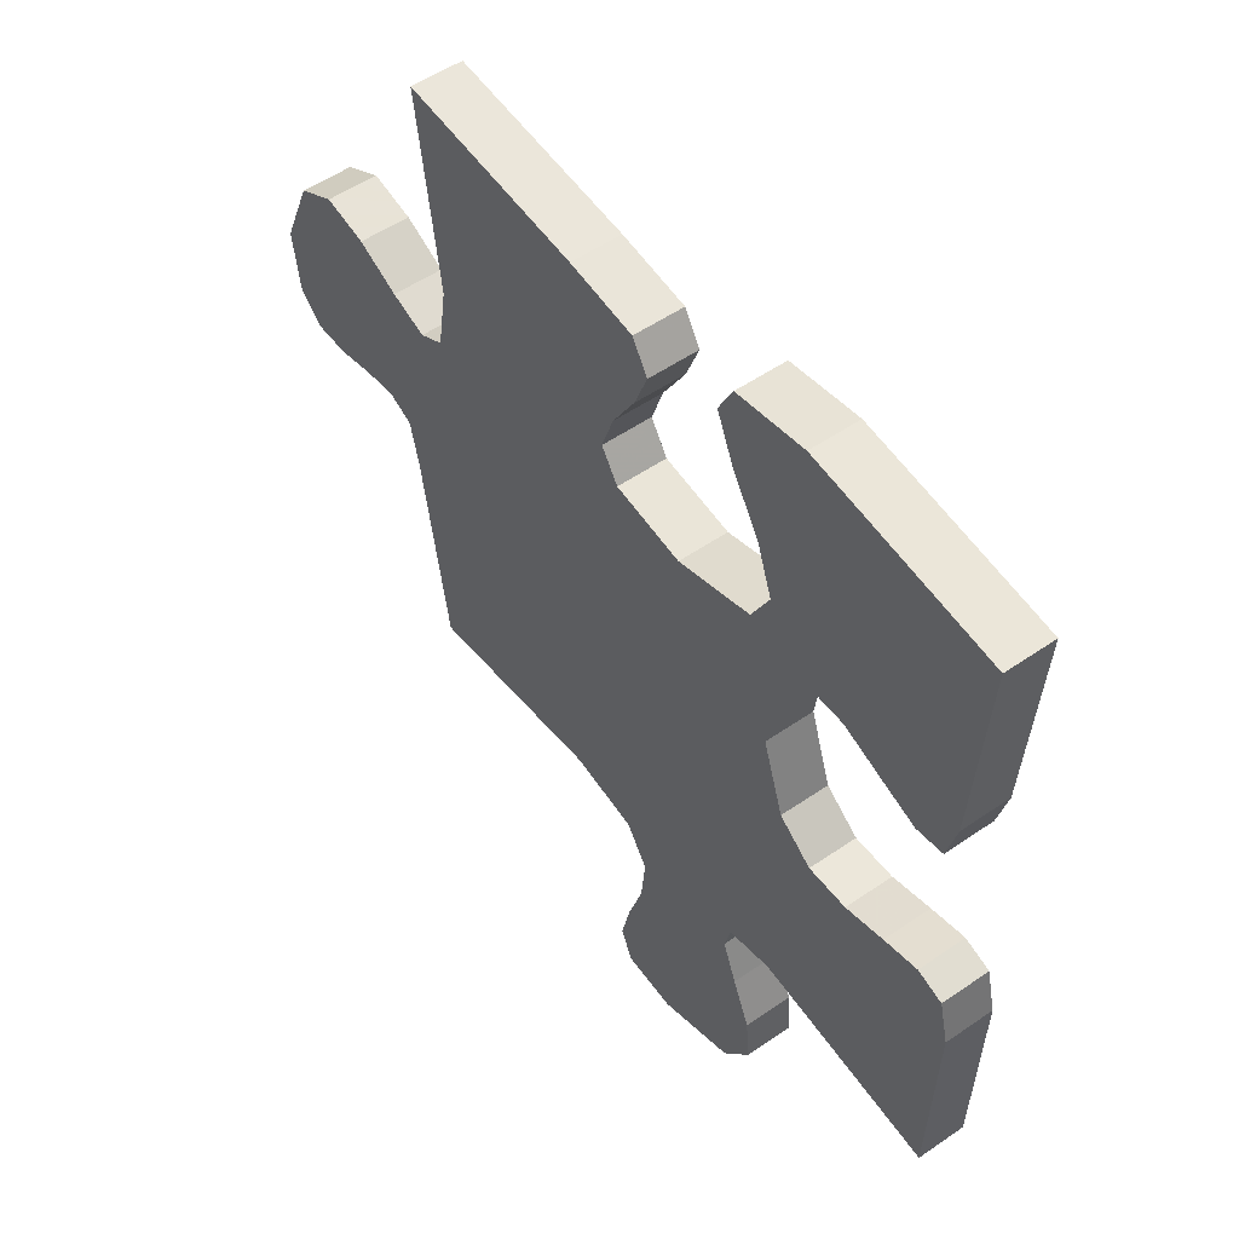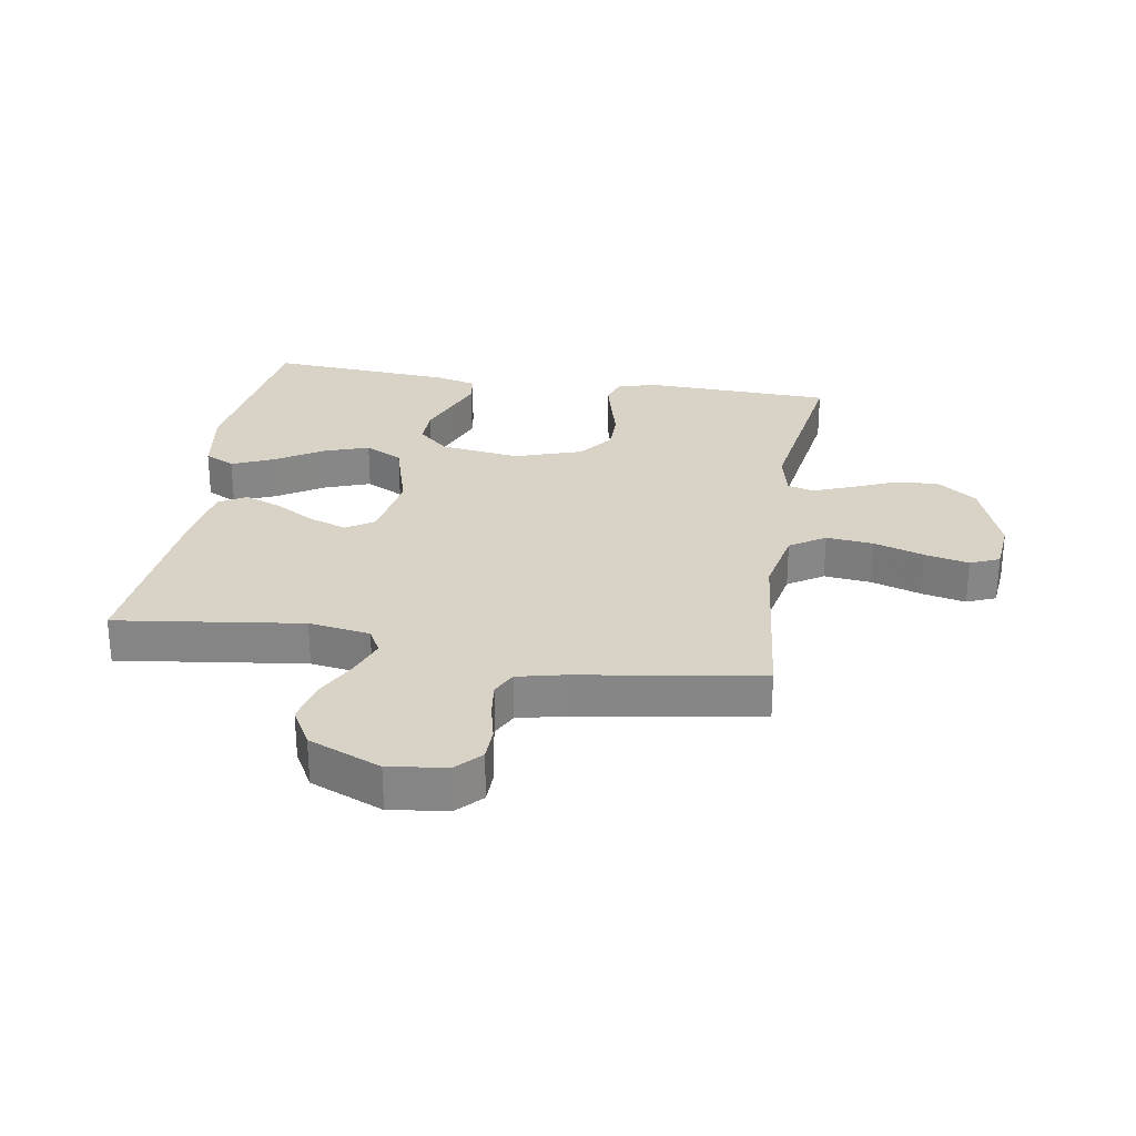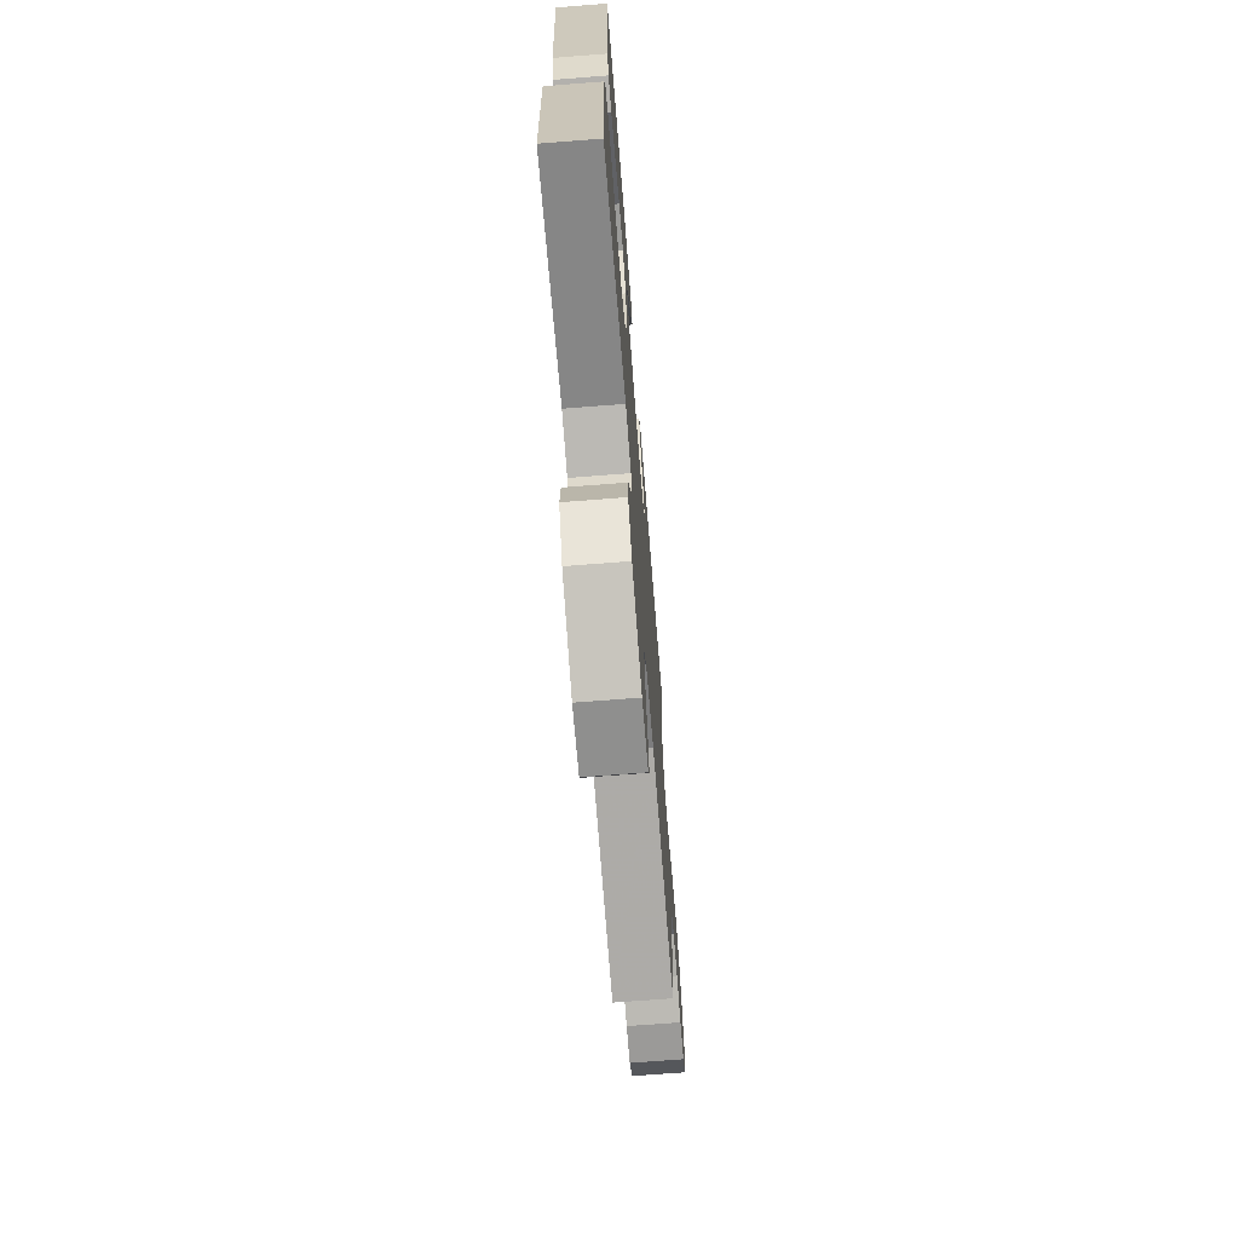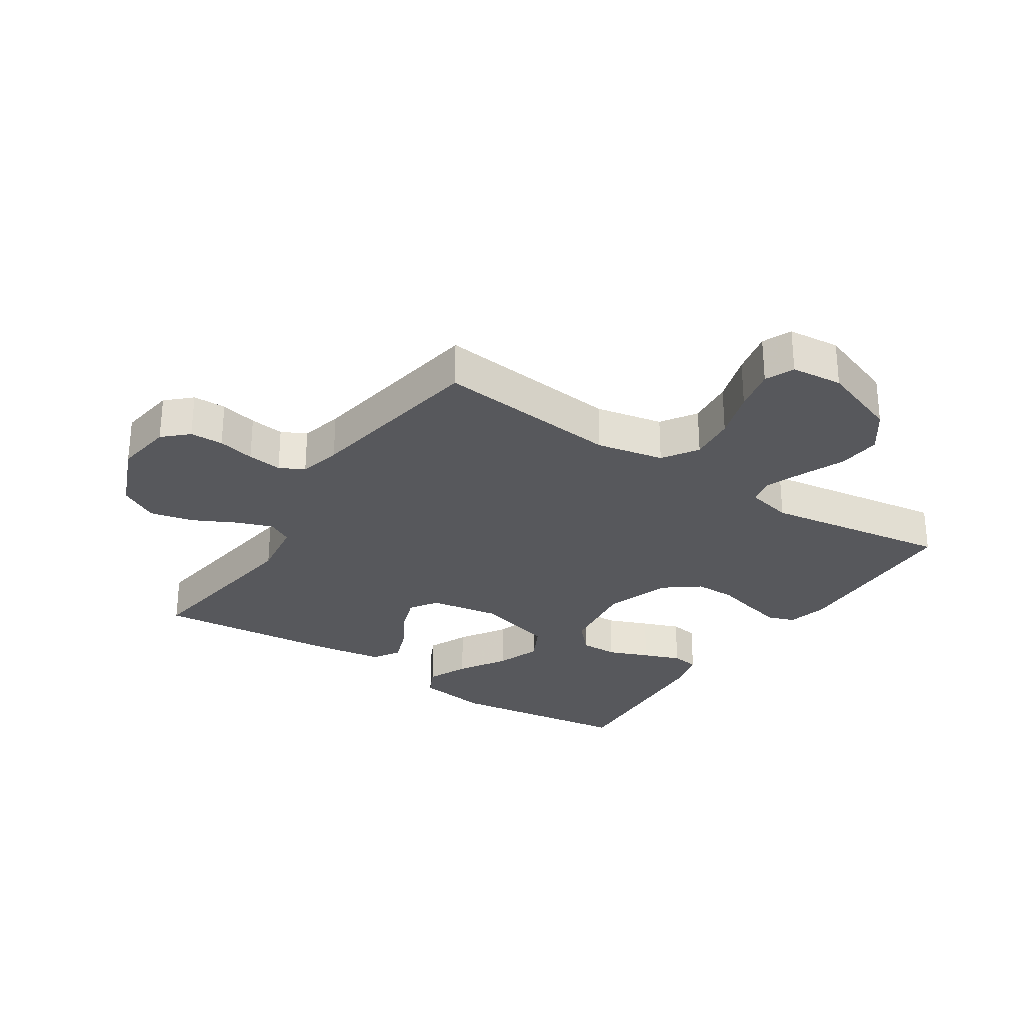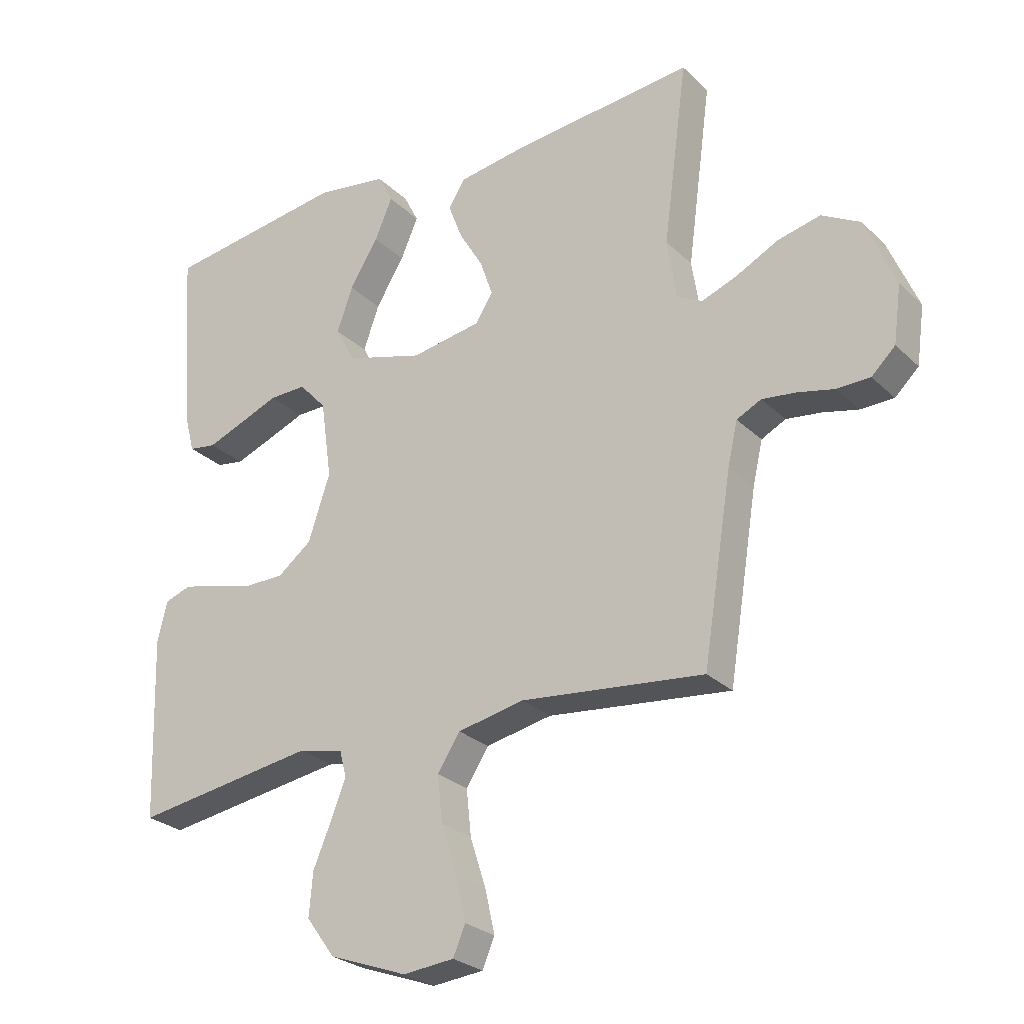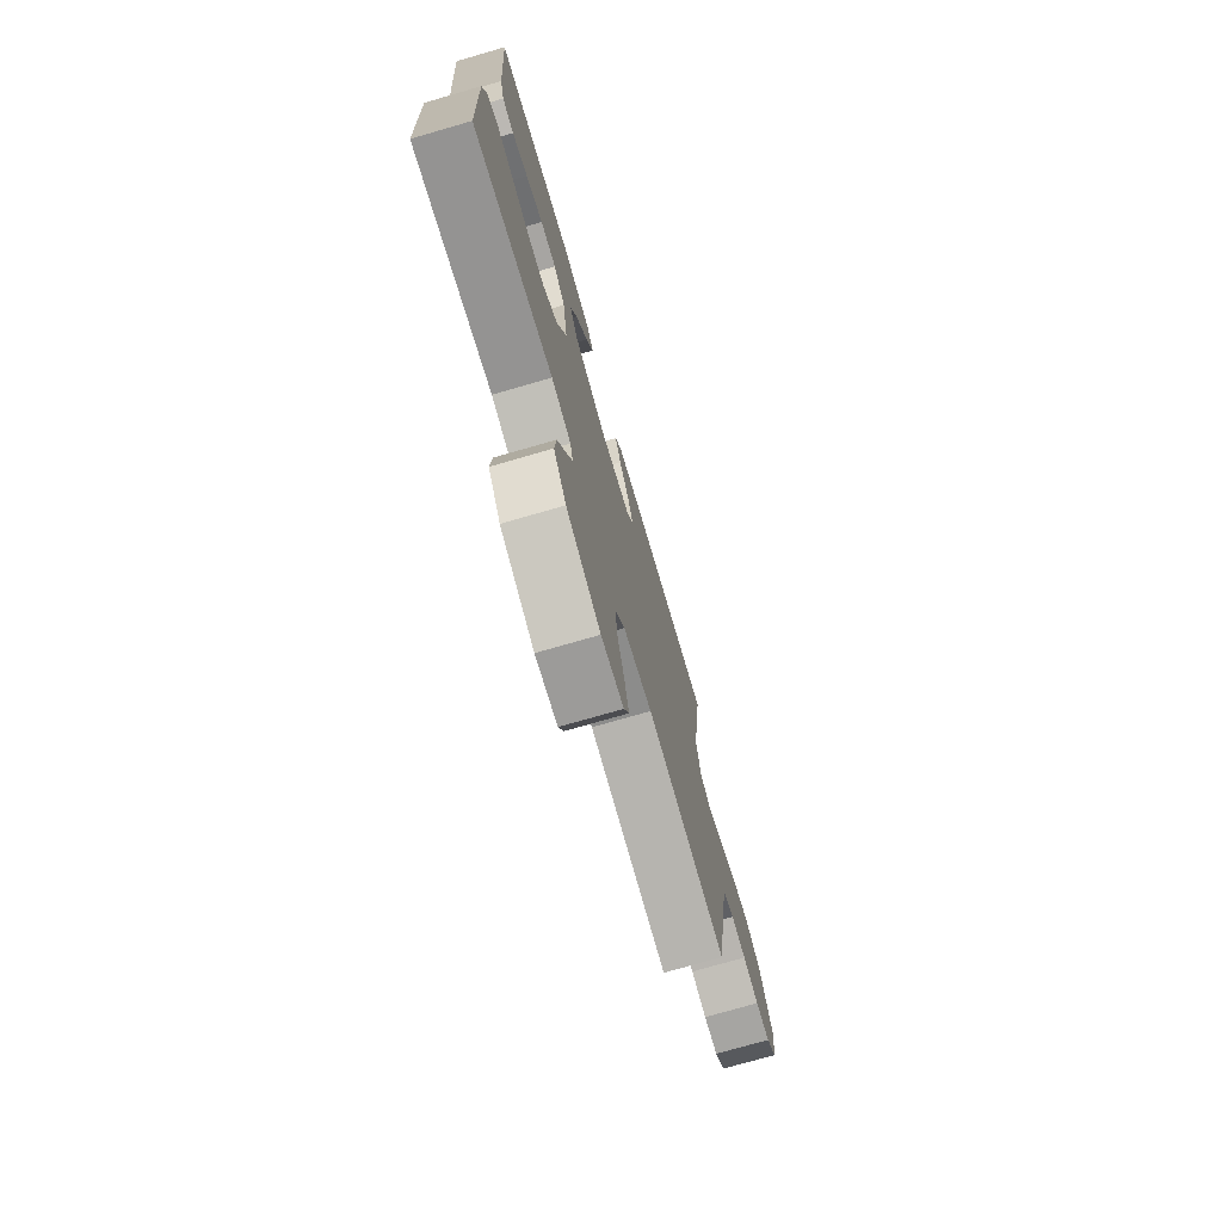
<metadata>
{"format":"obj","ext":"obj","renderer":"f3d","projection":"perspective","resolution":1024,"background":"white","views":[{"elev":53.0,"azim":-126.5,"up":"+Z"},{"elev":28.0,"azim":99.3,"up":"+Y"},{"elev":-70.5,"azim":-85.5,"up":"+Z"},{"elev":-28.6,"azim":146.5,"up":"+Y"},{"elev":-26.6,"azim":34.8,"up":"+Z"},{"elev":-74.8,"azim":-73.9,"up":"+Z"}]}
</metadata>
<code>
v 0.5 0.07 0.5
v 0.46 0.07 0.2
v 0.475 0.07 0.101
v 0.516 0.07 0.079
v 0.575 0.07 0.101
v 0.644 0.07 0.136
v 0.714 0.07 0.152
v 0.777 0.07 0.117
v 0.826 0.07 0
v 0.813 0.07 -0.094
v 0.774 0.07 -0.131
v 0.72 0.07 -0.132
v 0.66 0.07 -0.118
v 0.604 0.07 -0.111
v 0.564 0.07 -0.131
v 0.548 0.07 -0.2
v 0.5 0.07 -0.5
v 0.2 0.07 -0.468
v 0.091 0.07 -0.49
v 0.054 0.07 -0.547
v 0.062 0.07 -0.623
v 0.088 0.07 -0.704
v 0.104 0.07 -0.775
v 0.084 0.07 -0.822
v 0 0.07 -0.83
v -0.128 0.07 -0.783
v -0.175 0.07 -0.719
v -0.169 0.07 -0.648
v -0.139 0.07 -0.577
v -0.115 0.07 -0.515
v -0.126 0.07 -0.472
v -0.2 0.07 -0.455
v -0.5 0.07 -0.5
v -0.51 0.07 -0.2
v -0.494 0.07 -0.134
v -0.451 0.07 -0.119
v -0.392 0.07 -0.133
v -0.325 0.07 -0.151
v -0.259 0.07 -0.151
v -0.203 0.07 -0.108
v -0.167 0.07 0
v -0.185 0.07 0.129
v -0.23 0.07 0.178
v -0.291 0.07 0.177
v -0.357 0.07 0.151
v -0.417 0.07 0.128
v -0.462 0.07 0.135
v -0.479 0.07 0.2
v -0.5 0.07 0.5
v -0.2 0.07 0.541
v -0.083 0.07 0.523
v -0.058 0.07 0.474
v -0.087 0.07 0.407
v -0.134 0.07 0.331
v -0.16 0.07 0.258
v -0.128 0.07 0.197
v 0 0.07 0.16
v 0.115 0.07 0.179
v 0.144 0.07 0.224
v 0.123 0.07 0.285
v 0.084 0.07 0.351
v 0.061 0.07 0.411
v 0.088 0.07 0.455
v 0.2 0.07 0.472
v 0.5 0 0.5
v 0.46 0 0.2
v 0.475 0 0.101
v 0.516 0 0.079
v 0.575 0 0.101
v 0.644 0 0.136
v 0.714 0 0.152
v 0.777 0 0.117
v 0.826 0 0
v 0.813 0 -0.094
v 0.774 0 -0.131
v 0.72 0 -0.132
v 0.66 0 -0.118
v 0.604 0 -0.111
v 0.564 0 -0.131
v 0.548 0 -0.2
v 0.5 0 -0.5
v 0.2 0 -0.468
v 0.091 0 -0.49
v 0.054 0 -0.547
v 0.062 0 -0.623
v 0.088 0 -0.704
v 0.104 0 -0.775
v 0.084 0 -0.822
v 0 0 -0.83
v -0.128 0 -0.783
v -0.175 0 -0.719
v -0.169 0 -0.648
v -0.139 0 -0.577
v -0.115 0 -0.515
v -0.126 0 -0.472
v -0.2 0 -0.455
v -0.5 0 -0.5
v -0.51 0 -0.2
v -0.494 0 -0.134
v -0.451 0 -0.119
v -0.392 0 -0.133
v -0.325 0 -0.151
v -0.259 0 -0.151
v -0.203 0 -0.108
v -0.167 0 0
v -0.185 0 0.129
v -0.23 0 0.178
v -0.291 0 0.177
v -0.357 0 0.151
v -0.417 0 0.128
v -0.462 0 0.135
v -0.479 0 0.2
v -0.5 0 0.5
v -0.2 0 0.541
v -0.083 0 0.523
v -0.058 0 0.474
v -0.087 0 0.407
v -0.134 0 0.331
v -0.16 0 0.258
v -0.128 0 0.197
v 0 0 0.16
v 0.115 0 0.179
v 0.144 0 0.224
v 0.123 0 0.285
v 0.084 0 0.351
v 0.061 0 0.411
v 0.088 0 0.455
v 0.2 0 0.472
f 63 64 1 2
f 60 61 62 63
f 59 60 63 2
f 58 59 2 3
f 57 58 3 4
f 51 52 53 54
f 51 54 55
f 50 51 55
f 49 50 55
f 48 49 55 56
f 44 45 46 47
f 44 47 48
f 43 44 48 56
f 35 36 37 38
f 33 34 35 38
f 32 33 38 39
f 31 32 39 40
f 26 27 28 29
f 26 29 30
f 25 26 30
f 21 22 23 24
f 21 24 25 30
f 16 17 18
f 15 16 18 19
f 10 11 12 13
f 10 13 14
f 9 10 14
f 8 9 14
f 5 6 7 8
f 4 5 8 14
f 57 4 14 15
f 42 43 56 57
f 41 42 57 15
f 20 21 30 31
f 19 20 31 40
f 15 19 40 41
f 66 65 128 127
f 127 126 125 124
f 66 127 124 123
f 67 66 123 122
f 68 67 122 121
f 118 117 116 115
f 119 118 115
f 119 115 114
f 119 114 113
f 120 119 113 112
f 111 110 109 108
f 112 111 108
f 120 112 108 107
f 102 101 100 99
f 102 99 98 97
f 103 102 97 96
f 104 103 96 95
f 93 92 91 90
f 94 93 90
f 94 90 89
f 88 87 86 85
f 94 89 88 85
f 82 81 80
f 83 82 80 79
f 77 76 75 74
f 78 77 74
f 78 74 73
f 78 73 72
f 72 71 70 69
f 78 72 69 68
f 79 78 68 121
f 121 120 107 106
f 79 121 106 105
f 95 94 85 84
f 104 95 84 83
f 105 104 83 79
f 1 65 66 2
f 2 66 67 3
f 3 67 68 4
f 4 68 69 5
f 5 69 70 6
f 6 70 71 7
f 7 71 72 8
f 8 72 73 9
f 9 73 74 10
f 10 74 75 11
f 11 75 76 12
f 12 76 77 13
f 13 77 78 14
f 14 78 79 15
f 15 79 80 16
f 16 80 81 17
f 17 81 82 18
f 18 82 83 19
f 19 83 84 20
f 20 84 85 21
f 21 85 86 22
f 22 86 87 23
f 23 87 88 24
f 24 88 89 25
f 25 89 90 26
f 26 90 91 27
f 27 91 92 28
f 28 92 93 29
f 29 93 94 30
f 30 94 95 31
f 31 95 96 32
f 32 96 97 33
f 33 97 98 34
f 34 98 99 35
f 35 99 100 36
f 36 100 101 37
f 37 101 102 38
f 38 102 103 39
f 39 103 104 40
f 40 104 105 41
f 41 105 106 42
f 42 106 107 43
f 43 107 108 44
f 44 108 109 45
f 45 109 110 46
f 46 110 111 47
f 47 111 112 48
f 48 112 113 49
f 49 113 114 50
f 50 114 115 51
f 51 115 116 52
f 52 116 117 53
f 53 117 118 54
f 54 118 119 55
f 55 119 120 56
f 56 120 121 57
f 57 121 122 58
f 58 122 123 59
f 59 123 124 60
f 60 124 125 61
f 61 125 126 62
f 62 126 127 63
f 63 127 128 64
f 64 128 65 1

</code>
